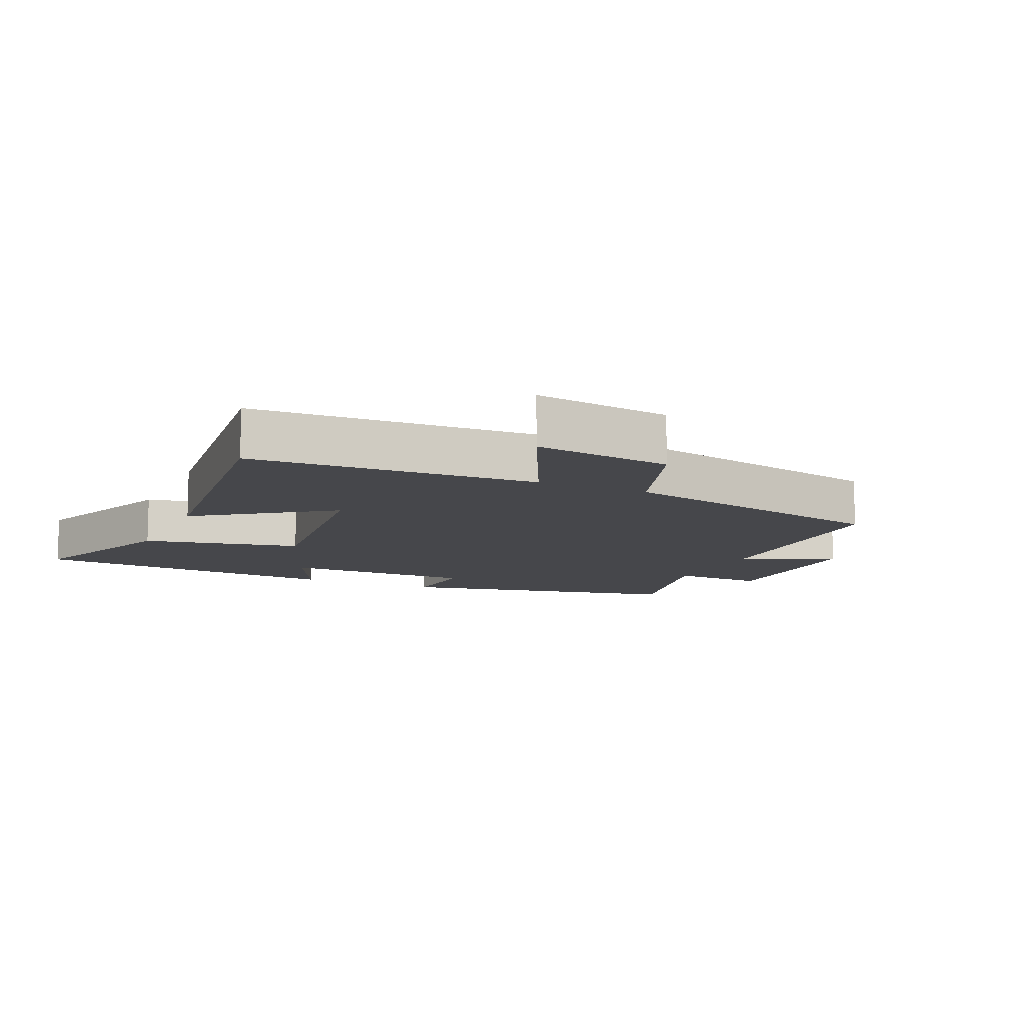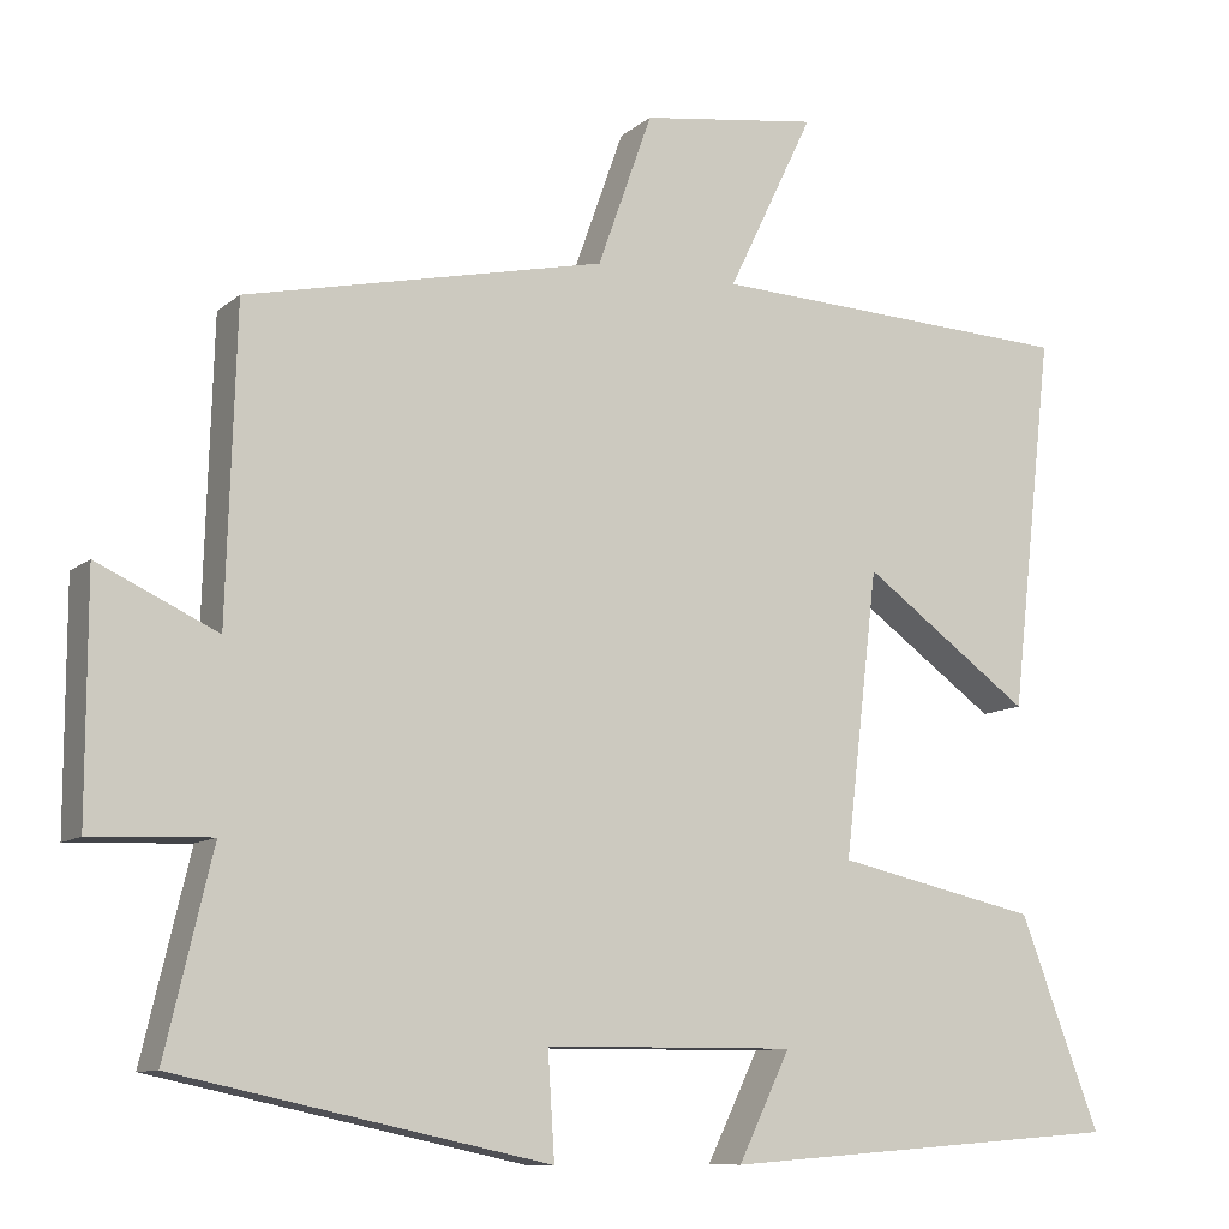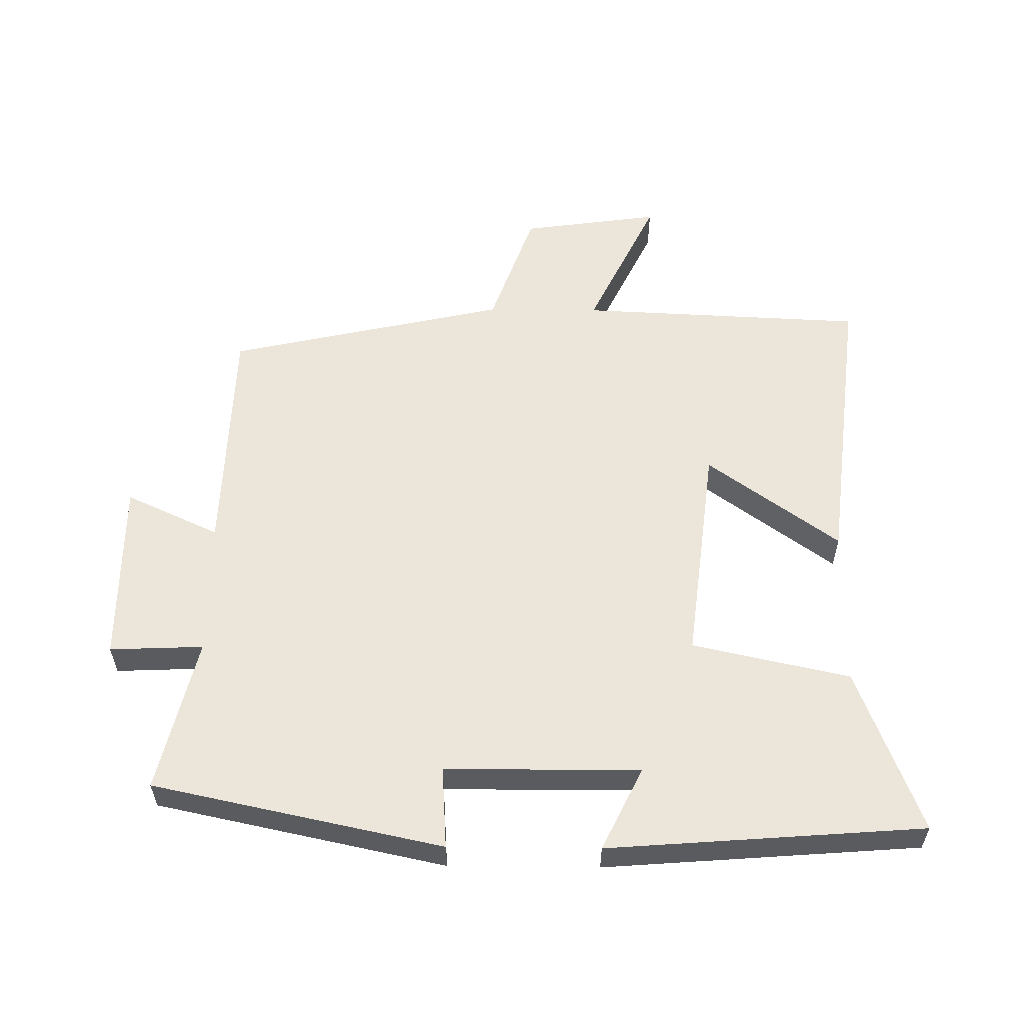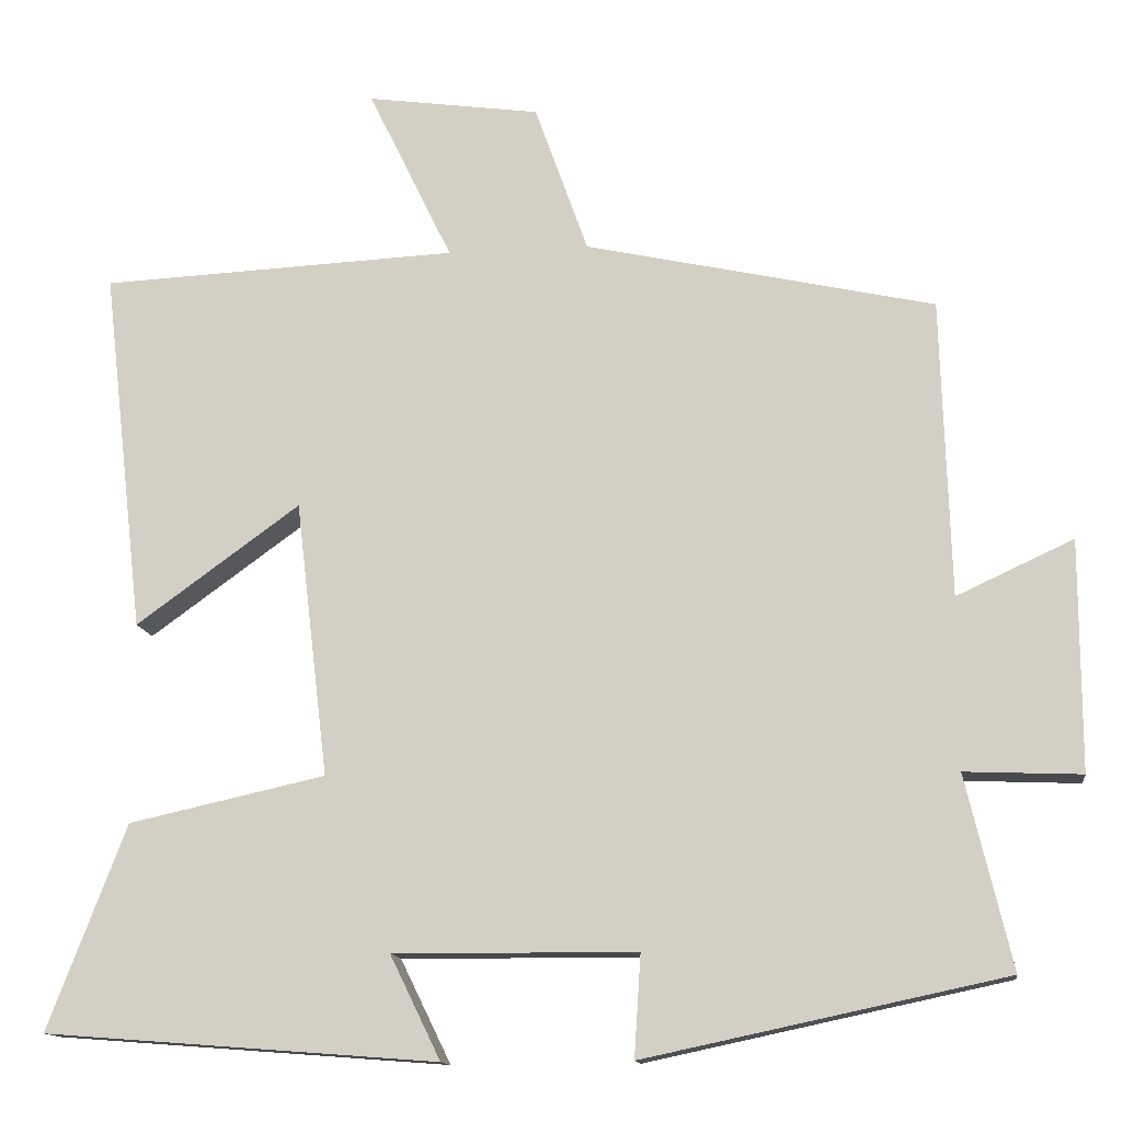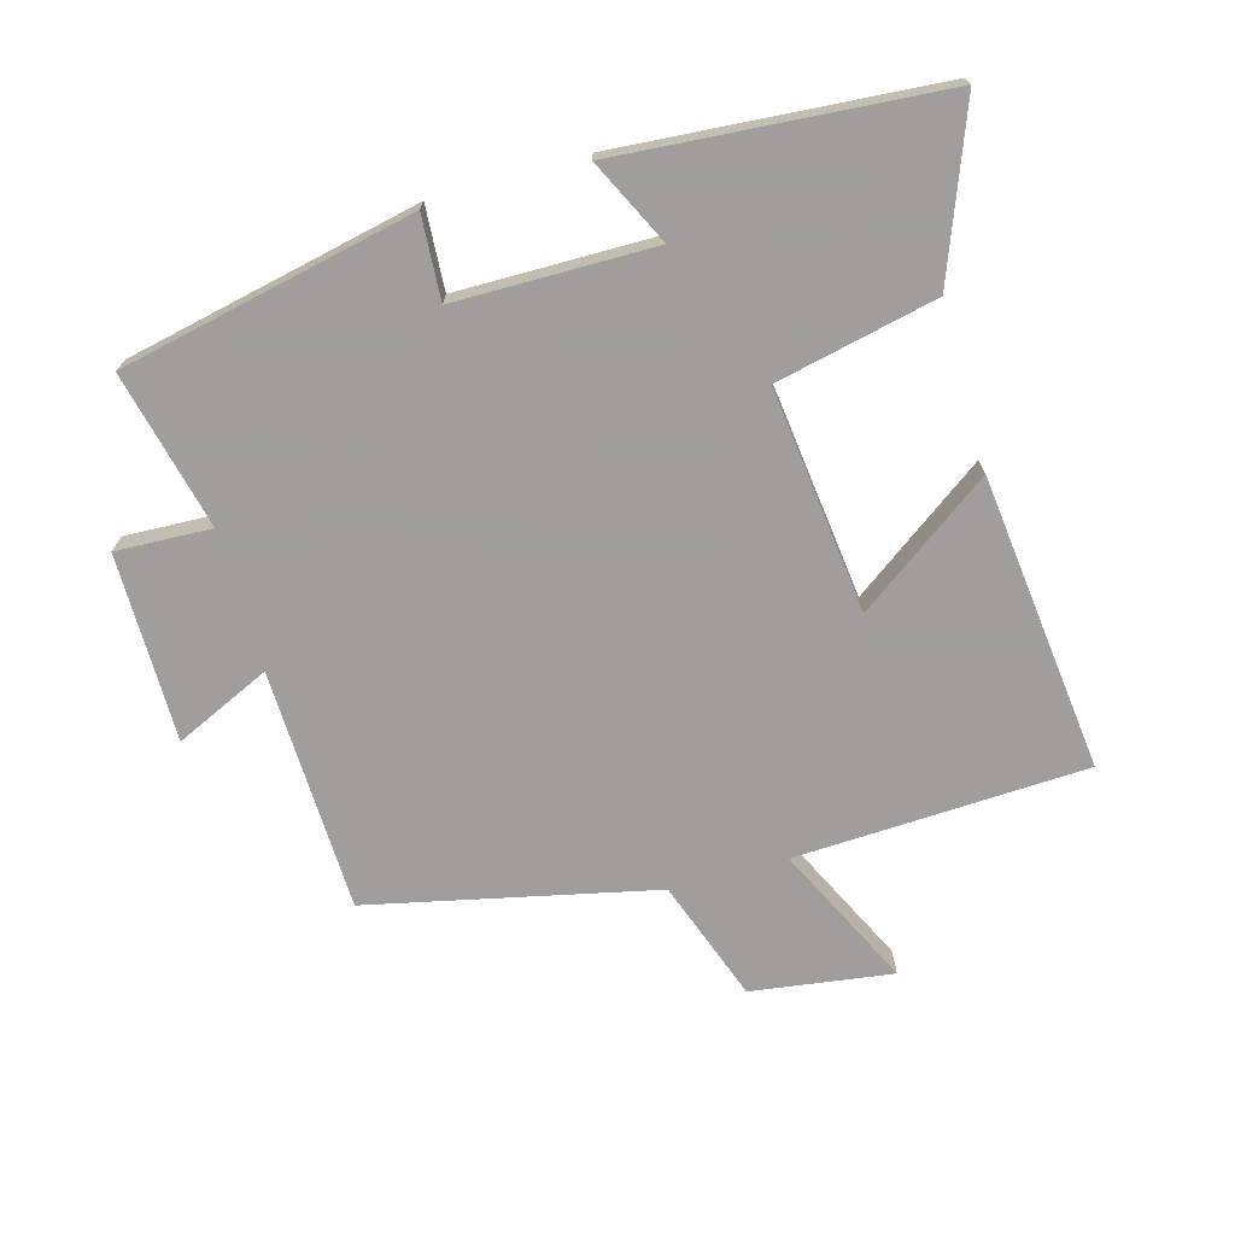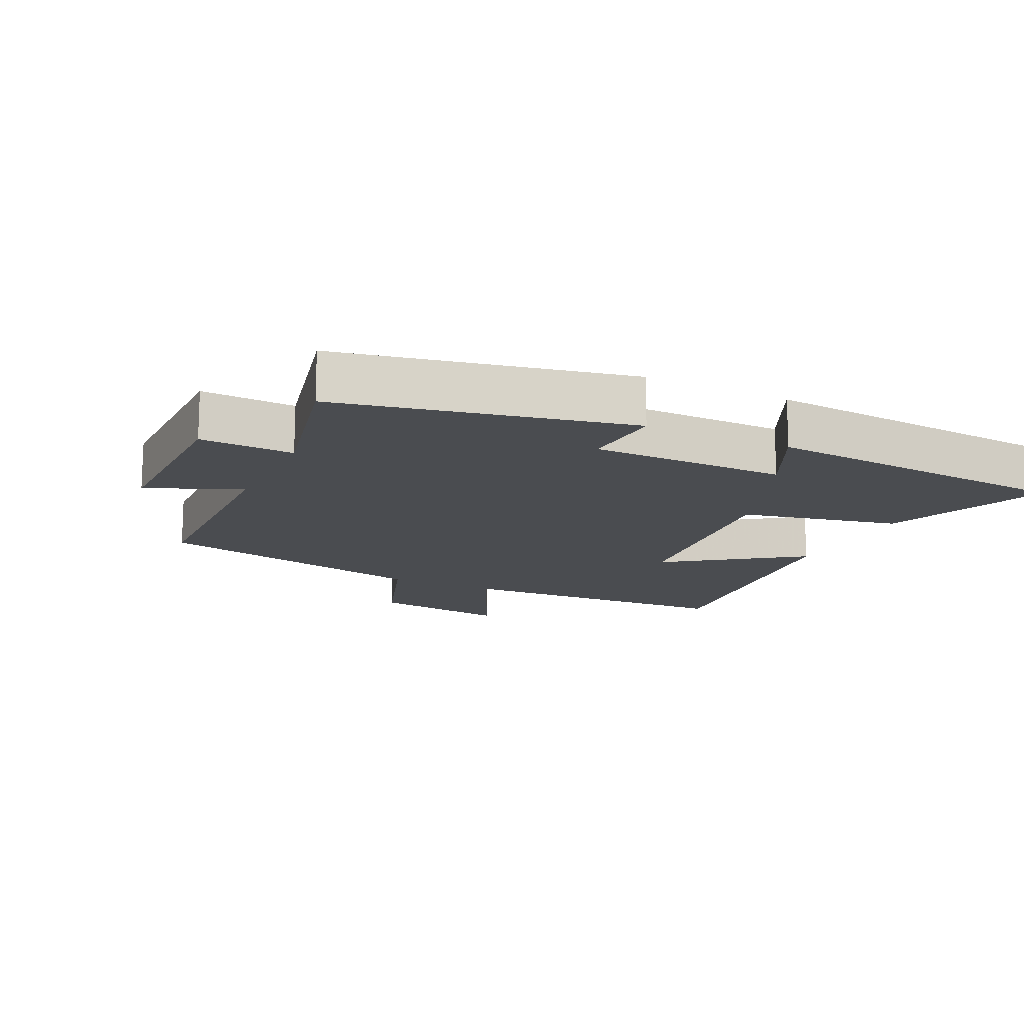
<metadata>
{"format":"obj","ext":"obj","renderer":"f3d","projection":"perspective","resolution":1024,"background":"white","views":[{"elev":-10.7,"azim":-24.4,"up":"+Y"},{"elev":-10.2,"azim":152.2,"up":"+Z"},{"elev":57.1,"azim":-179.4,"up":"+Y"},{"elev":-13.4,"azim":7.6,"up":"+Z"},{"elev":-71.1,"azim":-164.3,"up":"+Y"},{"elev":-14.9,"azim":154.2,"up":"+Y"}]}
</metadata>
<code>
v 0.489 0.07 0.405
v 0.5 0.07 0.04
v 0.643 0.07 0.106
v 0.643 0.07 -0.176
v 0.5 0.07 -0.17
v 0.556 0.07 -0.406
v 0.114 0.07 -0.5
v 0.122 0.07 -0.375
v -0.176 0.07 -0.373
v -0.114 0.07 -0.5
v -0.596 0.07 -0.463
v -0.5 0.07 -0.212
v -0.259 0.07 -0.159
v -0.299 0.07 0.179
v -0.5 0.07 0.034
v -0.551 0.07 0.48
v -0.113 0.07 0.5
v -0.216 0.07 0.713
v -0.004 0.07 0.683
v 0.061 0.07 0.5
v 0.489 0 0.405
v 0.5 0 0.04
v 0.643 0 0.106
v 0.643 0 -0.176
v 0.5 0 -0.17
v 0.556 0 -0.406
v 0.114 0 -0.5
v 0.122 0 -0.375
v -0.176 0 -0.373
v -0.114 0 -0.5
v -0.596 0 -0.463
v -0.5 0 -0.212
v -0.259 0 -0.159
v -0.299 0 0.179
v -0.5 0 0.034
v -0.551 0 0.48
v -0.113 0 0.5
v -0.216 0 0.713
v -0.004 0 0.683
v 0.061 0 0.5
f 17 18 19 20
f 16 17 20
f 15 16 20
f 14 15 20
f 20 1 2
f 14 20 2
f 13 14 2
f 11 12 13
f 11 13 2
f 9 10 11
f 9 11 2
f 8 9 2 3
f 5 6 7 8
f 5 8 3
f 3 4 5
f 40 39 38 37
f 40 37 36
f 40 36 35
f 40 35 34
f 22 21 40
f 22 40 34
f 22 34 33
f 33 32 31
f 22 33 31
f 31 30 29
f 22 31 29
f 23 22 29 28
f 28 27 26 25
f 23 28 25
f 25 24 23
f 1 21 22 2
f 2 22 23 3
f 3 23 24 4
f 4 24 25 5
f 5 25 26 6
f 6 26 27 7
f 7 27 28 8
f 8 28 29 9
f 9 29 30 10
f 10 30 31 11
f 11 31 32 12
f 12 32 33 13
f 13 33 34 14
f 14 34 35 15
f 15 35 36 16
f 16 36 37 17
f 17 37 38 18
f 18 38 39 19
f 19 39 40 20
f 20 40 21 1

</code>
